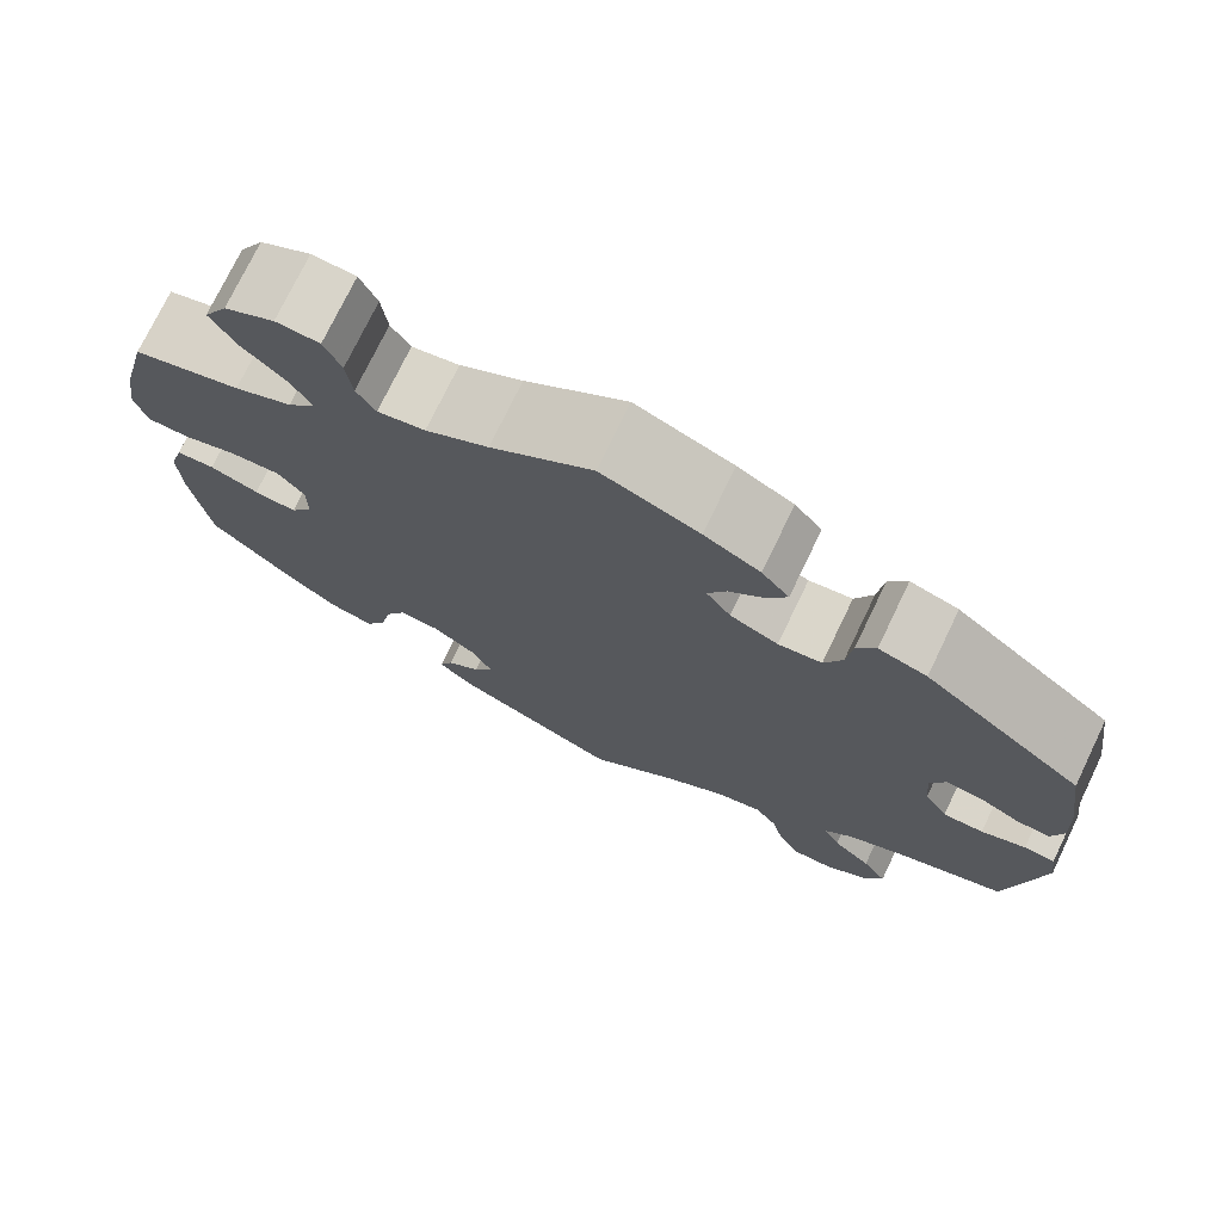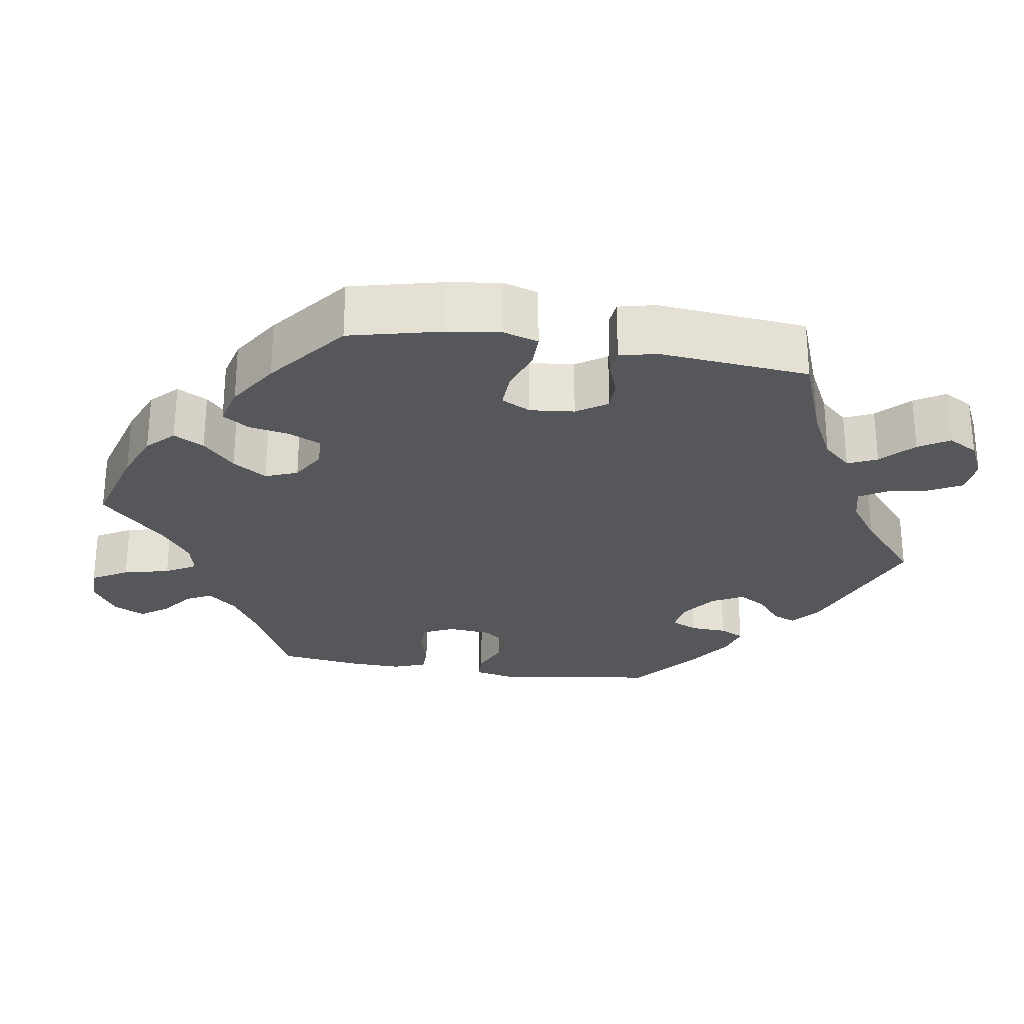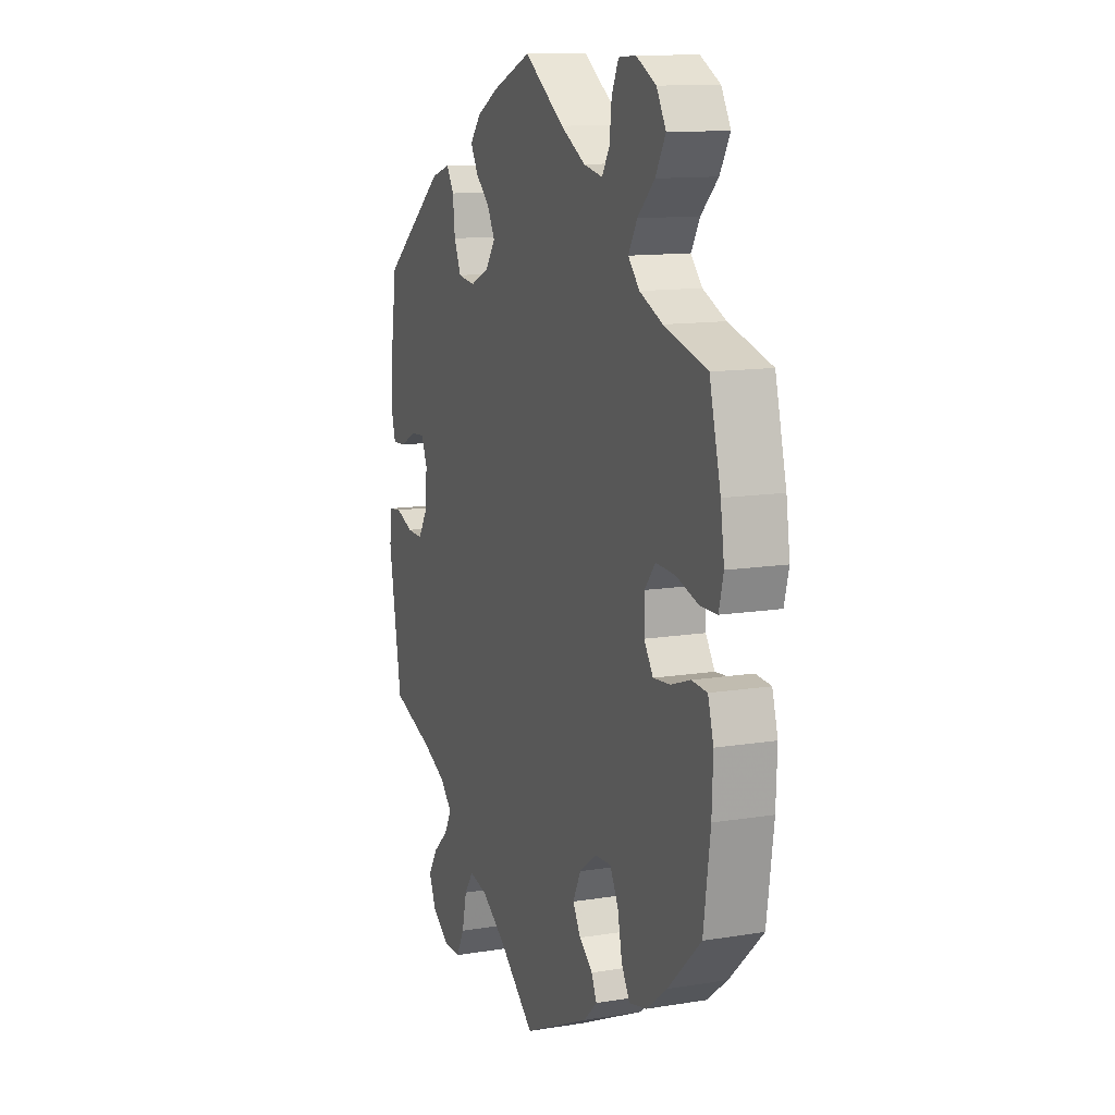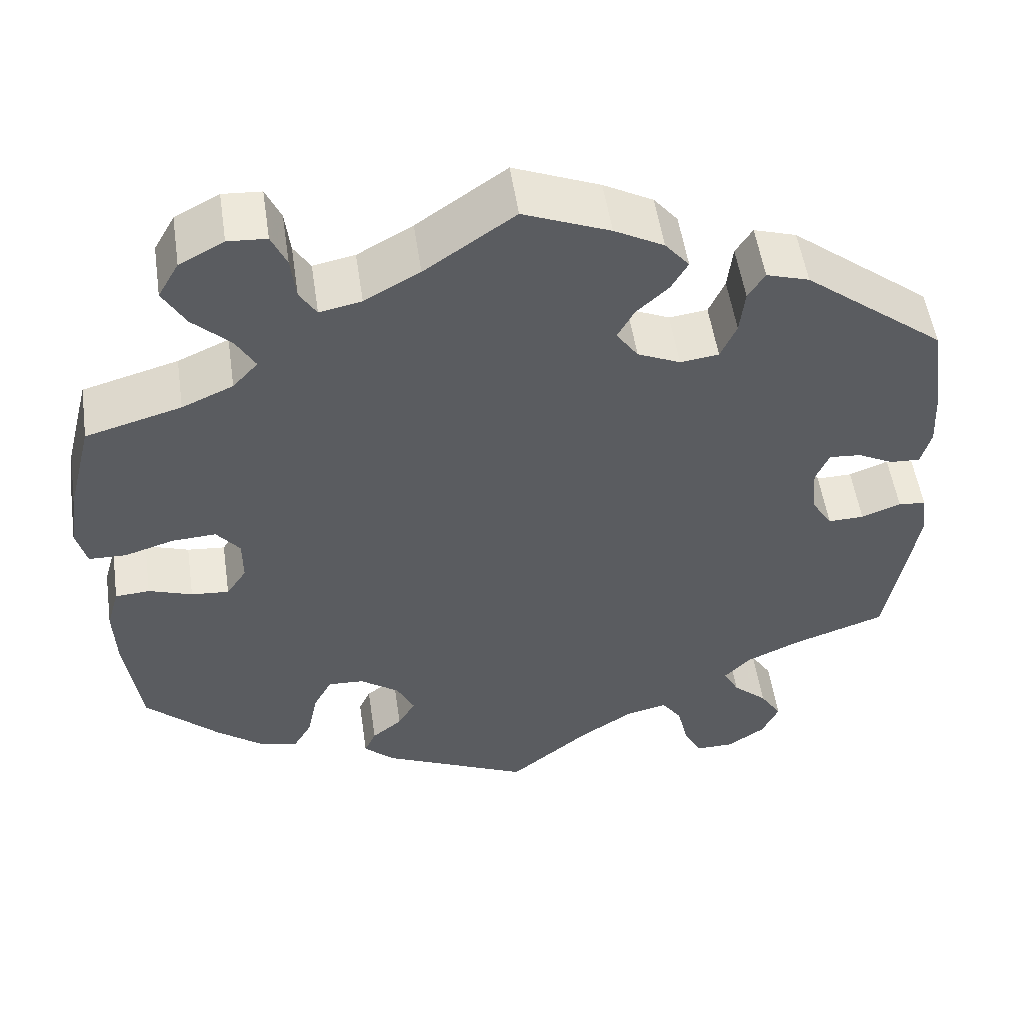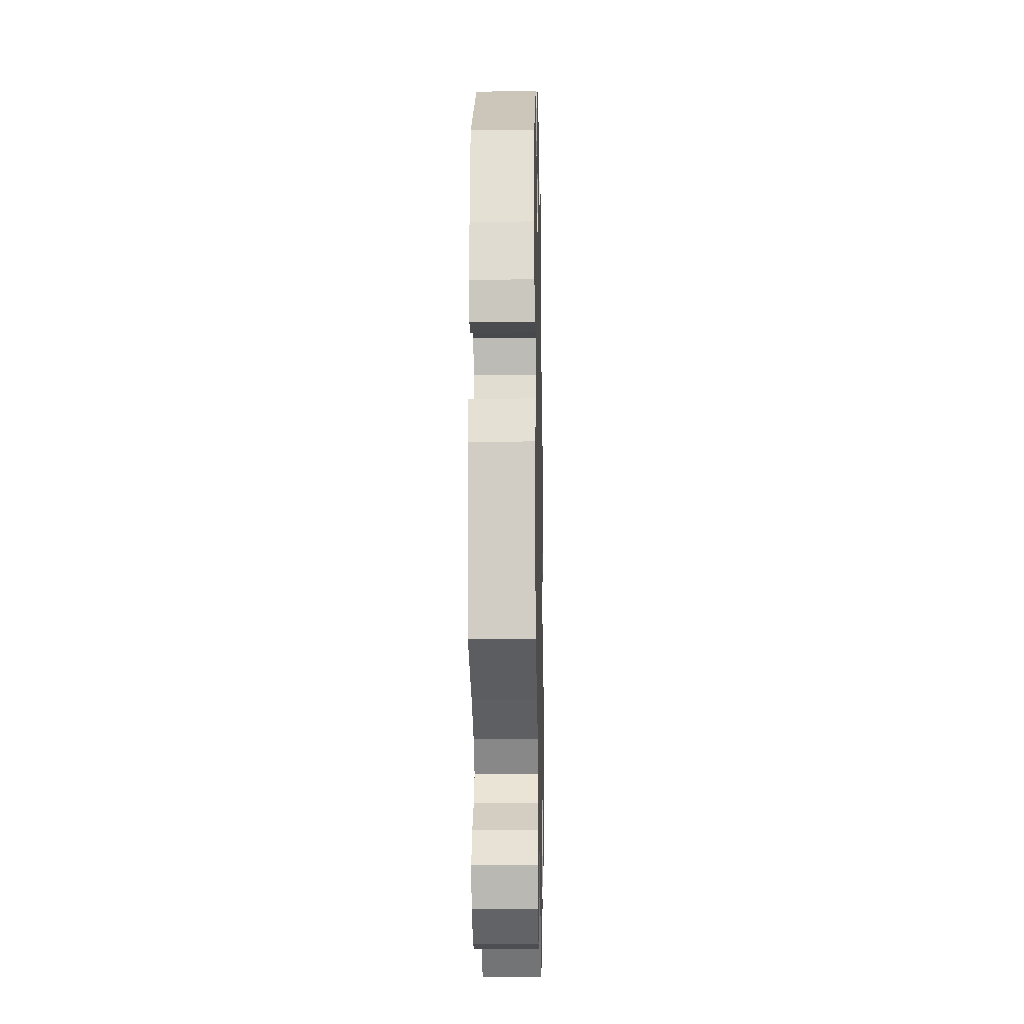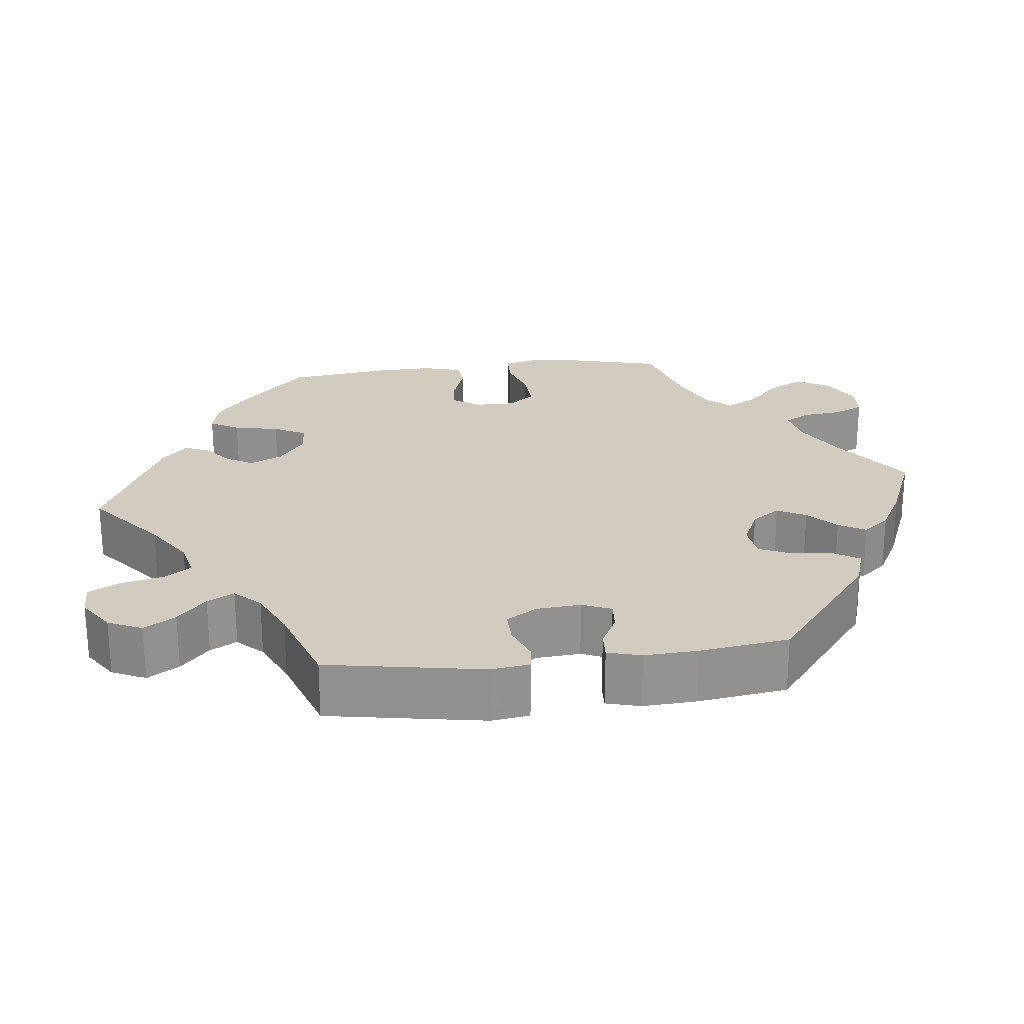
<metadata>
{"format":"obj","ext":"obj","renderer":"f3d","projection":"perspective","resolution":1024,"background":"white","views":[{"elev":74.6,"azim":-154.3,"up":"+Z"},{"elev":-26.7,"azim":140.8,"up":"+Y"},{"elev":12.3,"azim":69.0,"up":"+Z"},{"elev":53.1,"azim":171.6,"up":"+Z"},{"elev":-17.0,"azim":-88.8,"up":"+Z"},{"elev":23.8,"azim":-96.5,"up":"+Y"}]}
</metadata>
<code>
v -0.332 0.07 0.421
v -0.281 0.07 0.437
v -0.261 0.07 0.405
v -0.255 0.07 0.351
v -0.236 0.07 0.308
v -0.19 0.07 0.302
v -0.139 0.07 0.325
v -0.113 0.07 0.362
v -0.133 0.07 0.399
v -0.171 0.07 0.434
v -0.191 0.07 0.469
v -0.162 0.07 0.504
v -0.103 0.07 0.536
v 0 0.07 0.578
v 0.107 0.07 0.504
v 0.173 0.07 0.467
v 0.223 0.07 0.457
v 0.243 0.07 0.489
v 0.249 0.07 0.541
v 0.267 0.07 0.581
v 0.313 0.07 0.584
v 0.366 0.07 0.556
v 0.391 0.07 0.512
v 0.364 0.07 0.465
v 0.319 0.07 0.422
v 0.296 0.07 0.382
v 0.326 0.07 0.349
v 0.387 0.07 0.322
v 0.501 0.07 0.29
v 0.531 0.07 0.172
v 0.541 0.07 0.103
v 0.529 0.07 0.056
v 0.484 0.07 0.055
v 0.426 0.07 0.073
v 0.373 0.07 0.076
v 0.345 0.07 0.041
v 0.345 0.07 -0.011
v 0.369 0.07 -0.047
v 0.414 0.07 -0.043
v 0.466 0.07 -0.025
v 0.507 0.07 -0.028
v 0.522 0.07 -0.08
v 0.519 0.07 -0.158
v 0.501 0.07 -0.288
v 0.413 0.07 -0.372
v 0.358 0.07 -0.415
v 0.311 0.07 -0.426
v 0.289 0.07 -0.388
v 0.277 0.07 -0.329
v 0.255 0.07 -0.287
v 0.212 0.07 -0.289
v 0.165 0.07 -0.323
v 0.144 0.07 -0.366
v 0.165 0.07 -0.402
v 0.201 0.07 -0.431
v 0.215 0.07 -0.462
v 0.179 0.07 -0.496
v 0.001 0.07 -0.578
v -0.097 0.07 -0.498
v -0.16 0.07 -0.457
v -0.209 0.07 -0.446
v -0.233 0.07 -0.48
v -0.246 0.07 -0.536
v -0.268 0.07 -0.577
v -0.313 0.07 -0.577
v -0.359 0.07 -0.546
v -0.379 0.07 -0.502
v -0.353 0.07 -0.461
v -0.312 0.07 -0.424
v -0.293 0.07 -0.389
v -0.325 0.07 -0.356
v -0.388 0.07 -0.327
v -0.501 0.07 -0.288
v -0.536 0.07 -0.085
v -0.529 0.07 -0.035
v -0.496 0.07 -0.031
v -0.449 0.07 -0.049
v -0.406 0.07 -0.05
v -0.381 0.07 -0.01
v -0.376 0.07 0.048
v -0.392 0.07 0.086
v -0.43 0.07 0.083
v -0.473 0.07 0.061
v -0.509 0.07 0.059
v -0.521 0.07 0.103
v -0.517 0.07 0.172
v -0.5 0.07 0.289
v -0.332 0 0.421
v -0.281 0 0.437
v -0.261 0 0.405
v -0.255 0 0.351
v -0.236 0 0.308
v -0.19 0 0.302
v -0.139 0 0.325
v -0.113 0 0.362
v -0.133 0 0.399
v -0.171 0 0.434
v -0.191 0 0.469
v -0.162 0 0.504
v -0.103 0 0.536
v 0 0 0.578
v 0.107 0 0.504
v 0.173 0 0.467
v 0.223 0 0.457
v 0.243 0 0.489
v 0.249 0 0.541
v 0.267 0 0.581
v 0.313 0 0.584
v 0.366 0 0.556
v 0.391 0 0.512
v 0.364 0 0.465
v 0.319 0 0.422
v 0.296 0 0.382
v 0.326 0 0.349
v 0.387 0 0.322
v 0.501 0 0.29
v 0.531 0 0.172
v 0.541 0 0.103
v 0.529 0 0.056
v 0.484 0 0.055
v 0.426 0 0.073
v 0.373 0 0.076
v 0.345 0 0.041
v 0.345 0 -0.011
v 0.369 0 -0.047
v 0.414 0 -0.043
v 0.466 0 -0.025
v 0.507 0 -0.028
v 0.522 0 -0.08
v 0.519 0 -0.158
v 0.501 0 -0.288
v 0.413 0 -0.372
v 0.358 0 -0.415
v 0.311 0 -0.426
v 0.289 0 -0.388
v 0.277 0 -0.329
v 0.255 0 -0.287
v 0.212 0 -0.289
v 0.165 0 -0.323
v 0.144 0 -0.366
v 0.165 0 -0.402
v 0.201 0 -0.431
v 0.215 0 -0.462
v 0.179 0 -0.496
v 0.001 0 -0.578
v -0.097 0 -0.498
v -0.16 0 -0.457
v -0.209 0 -0.446
v -0.233 0 -0.48
v -0.246 0 -0.536
v -0.268 0 -0.577
v -0.313 0 -0.577
v -0.359 0 -0.546
v -0.379 0 -0.502
v -0.353 0 -0.461
v -0.312 0 -0.424
v -0.293 0 -0.389
v -0.325 0 -0.356
v -0.388 0 -0.327
v -0.501 0 -0.288
v -0.536 0 -0.085
v -0.529 0 -0.035
v -0.496 0 -0.031
v -0.449 0 -0.049
v -0.406 0 -0.05
v -0.381 0 -0.01
v -0.376 0 0.048
v -0.392 0 0.086
v -0.43 0 0.083
v -0.473 0 0.061
v -0.509 0 0.059
v -0.521 0 0.103
v -0.517 0 0.172
v -0.5 0 0.289
f 82 83 84 85
f 81 82 85 86
f 74 75 76 77
f 72 73 74 77
f 71 72 77 78
f 70 71 78 79
f 66 67 68 69
f 66 69 70
f 65 66 70
f 62 63 64 65
f 61 62 65 70
f 60 61 70 79
f 56 57 58 59
f 54 55 56 59
f 53 54 59 60
f 52 53 60 79
f 46 47 48 49
f 46 49 50
f 45 46 50
f 44 45 50
f 43 44 50
f 42 43 50 51
f 39 40 41 42
f 38 39 42 51
f 31 32 33 34
f 31 34 35
f 28 29 30 31
f 27 28 31 35
f 26 27 35 36
f 22 23 24 25
f 22 25 26
f 21 22 26
f 18 19 20 21
f 17 18 21 26
f 16 17 26 36
f 12 13 14 15
f 9 10 11 12
f 8 9 12 15
f 7 8 15 16
f 1 2 3 4
f 1 4 5
f 81 86 87 1
f 51 52 79 80
f 37 38 51 80
f 7 16 36 37
f 6 7 37 80
f 5 6 80 81
f 1 5 81
f 172 171 170 169
f 173 172 169 168
f 164 163 162 161
f 164 161 160 159
f 165 164 159 158
f 166 165 158 157
f 156 155 154 153
f 157 156 153
f 157 153 152
f 152 151 150 149
f 157 152 149 148
f 166 157 148 147
f 146 145 144 143
f 146 143 142 141
f 147 146 141 140
f 166 147 140 139
f 136 135 134 133
f 137 136 133
f 137 133 132
f 137 132 131
f 137 131 130
f 138 137 130 129
f 129 128 127 126
f 138 129 126 125
f 121 120 119 118
f 122 121 118
f 118 117 116 115
f 122 118 115 114
f 123 122 114 113
f 112 111 110 109
f 113 112 109
f 113 109 108
f 108 107 106 105
f 113 108 105 104
f 123 113 104 103
f 102 101 100 99
f 99 98 97 96
f 102 99 96 95
f 103 102 95 94
f 91 90 89 88
f 92 91 88
f 88 174 173 168
f 167 166 139 138
f 167 138 125 124
f 124 123 103 94
f 167 124 94 93
f 168 167 93 92
f 168 92 88
f 1 88 89 2
f 2 89 90 3
f 3 90 91 4
f 4 91 92 5
f 5 92 93 6
f 6 93 94 7
f 7 94 95 8
f 8 95 96 9
f 9 96 97 10
f 10 97 98 11
f 11 98 99 12
f 12 99 100 13
f 13 100 101 14
f 14 101 102 15
f 15 102 103 16
f 16 103 104 17
f 17 104 105 18
f 18 105 106 19
f 19 106 107 20
f 20 107 108 21
f 21 108 109 22
f 22 109 110 23
f 23 110 111 24
f 24 111 112 25
f 25 112 113 26
f 26 113 114 27
f 27 114 115 28
f 28 115 116 29
f 29 116 117 30
f 30 117 118 31
f 31 118 119 32
f 32 119 120 33
f 33 120 121 34
f 34 121 122 35
f 35 122 123 36
f 36 123 124 37
f 37 124 125 38
f 38 125 126 39
f 39 126 127 40
f 40 127 128 41
f 41 128 129 42
f 42 129 130 43
f 43 130 131 44
f 44 131 132 45
f 45 132 133 46
f 46 133 134 47
f 47 134 135 48
f 48 135 136 49
f 49 136 137 50
f 50 137 138 51
f 51 138 139 52
f 52 139 140 53
f 53 140 141 54
f 54 141 142 55
f 55 142 143 56
f 56 143 144 57
f 57 144 145 58
f 58 145 146 59
f 59 146 147 60
f 60 147 148 61
f 61 148 149 62
f 62 149 150 63
f 63 150 151 64
f 64 151 152 65
f 65 152 153 66
f 66 153 154 67
f 67 154 155 68
f 68 155 156 69
f 69 156 157 70
f 70 157 158 71
f 71 158 159 72
f 72 159 160 73
f 73 160 161 74
f 74 161 162 75
f 75 162 163 76
f 76 163 164 77
f 77 164 165 78
f 78 165 166 79
f 79 166 167 80
f 80 167 168 81
f 81 168 169 82
f 82 169 170 83
f 83 170 171 84
f 84 171 172 85
f 85 172 173 86
f 86 173 174 87
f 87 174 88 1

</code>
